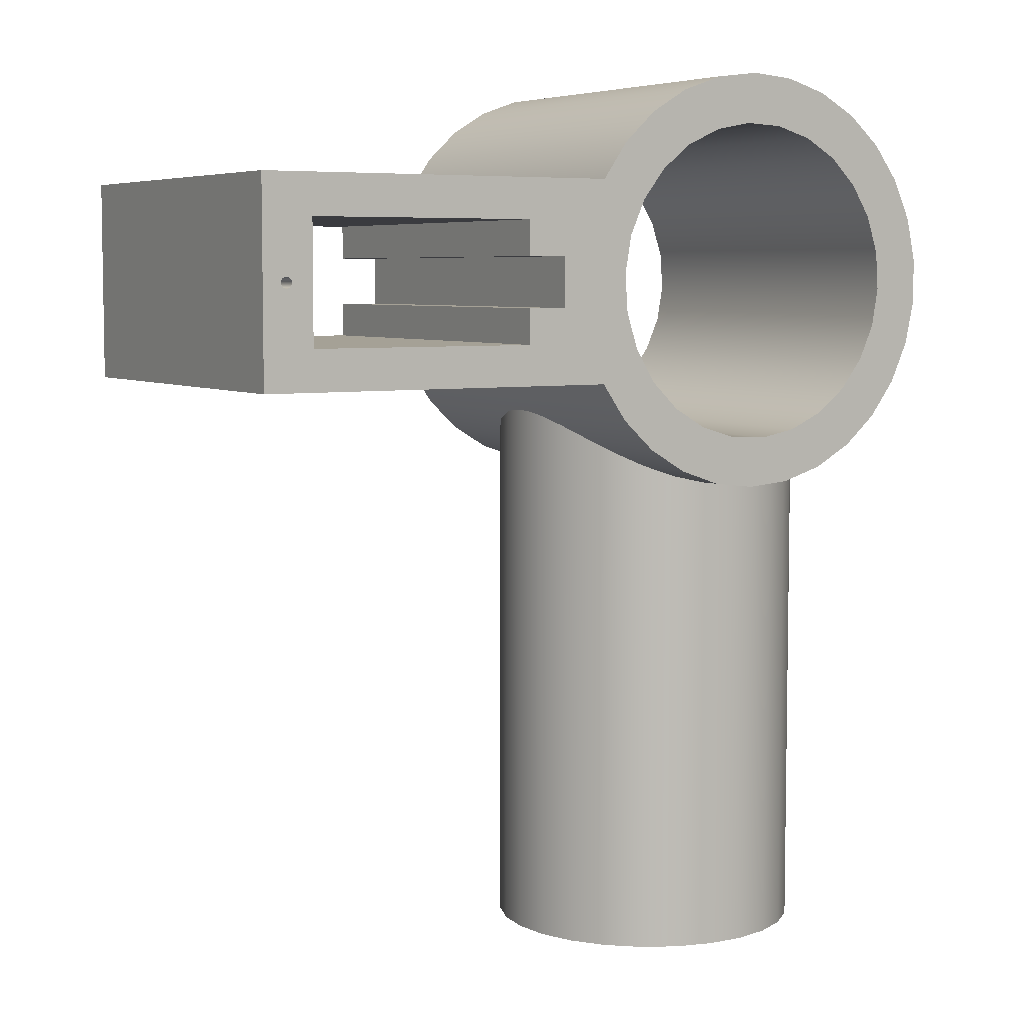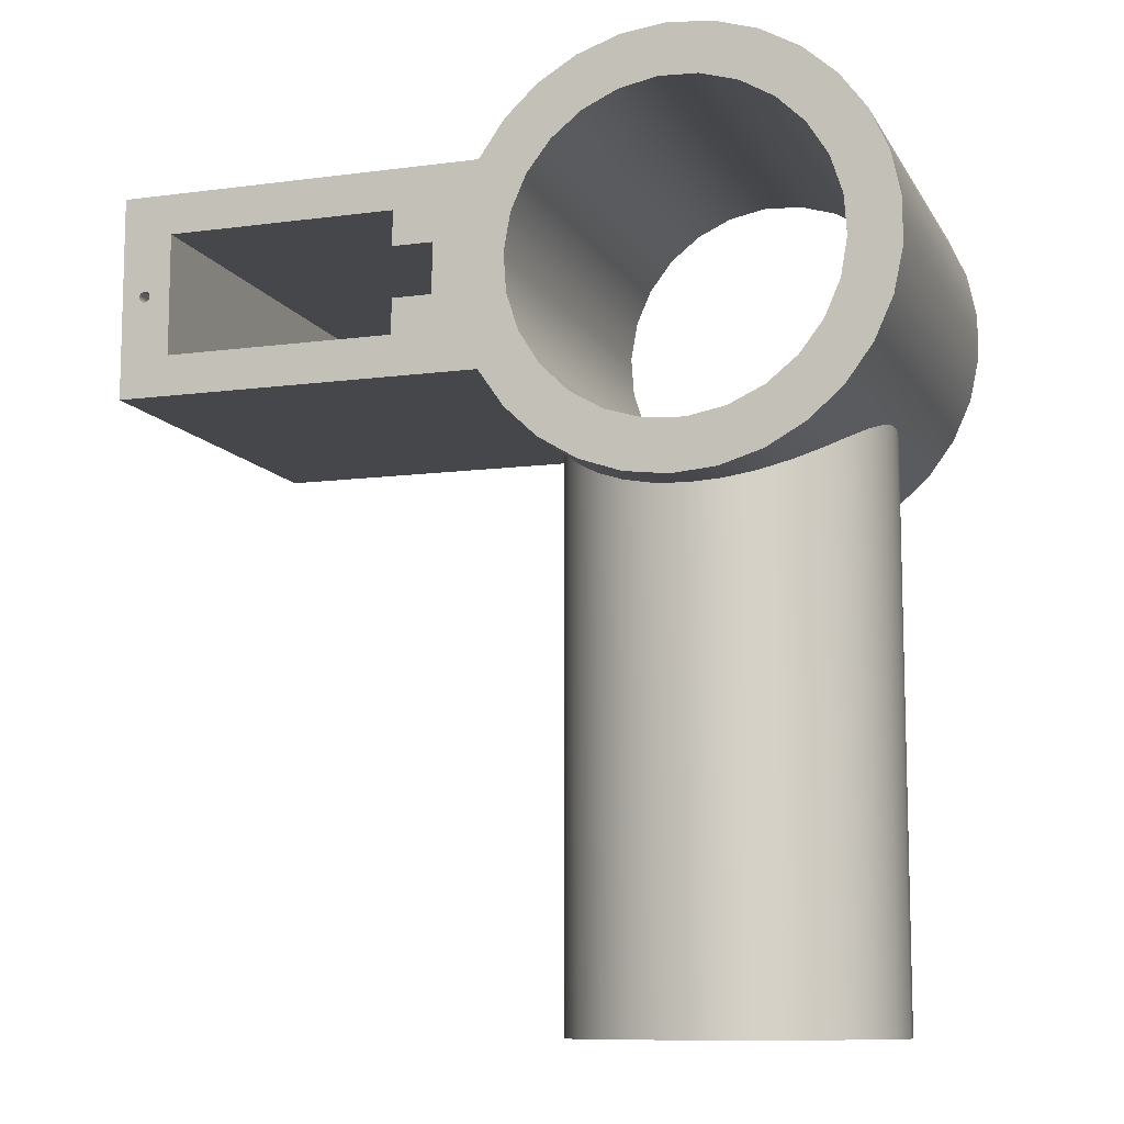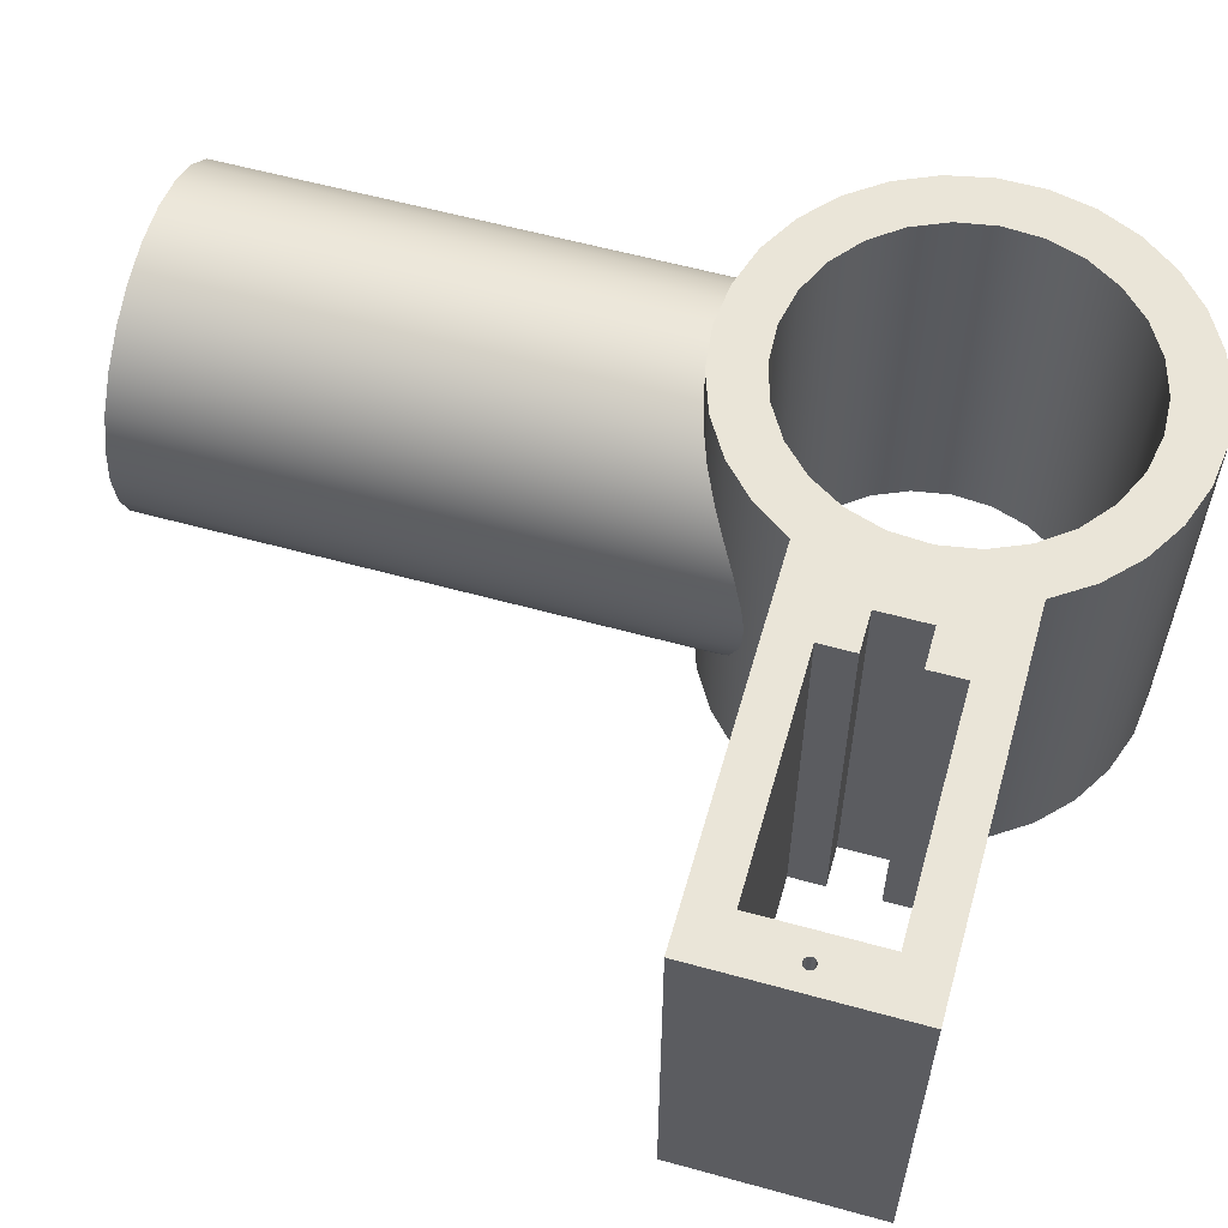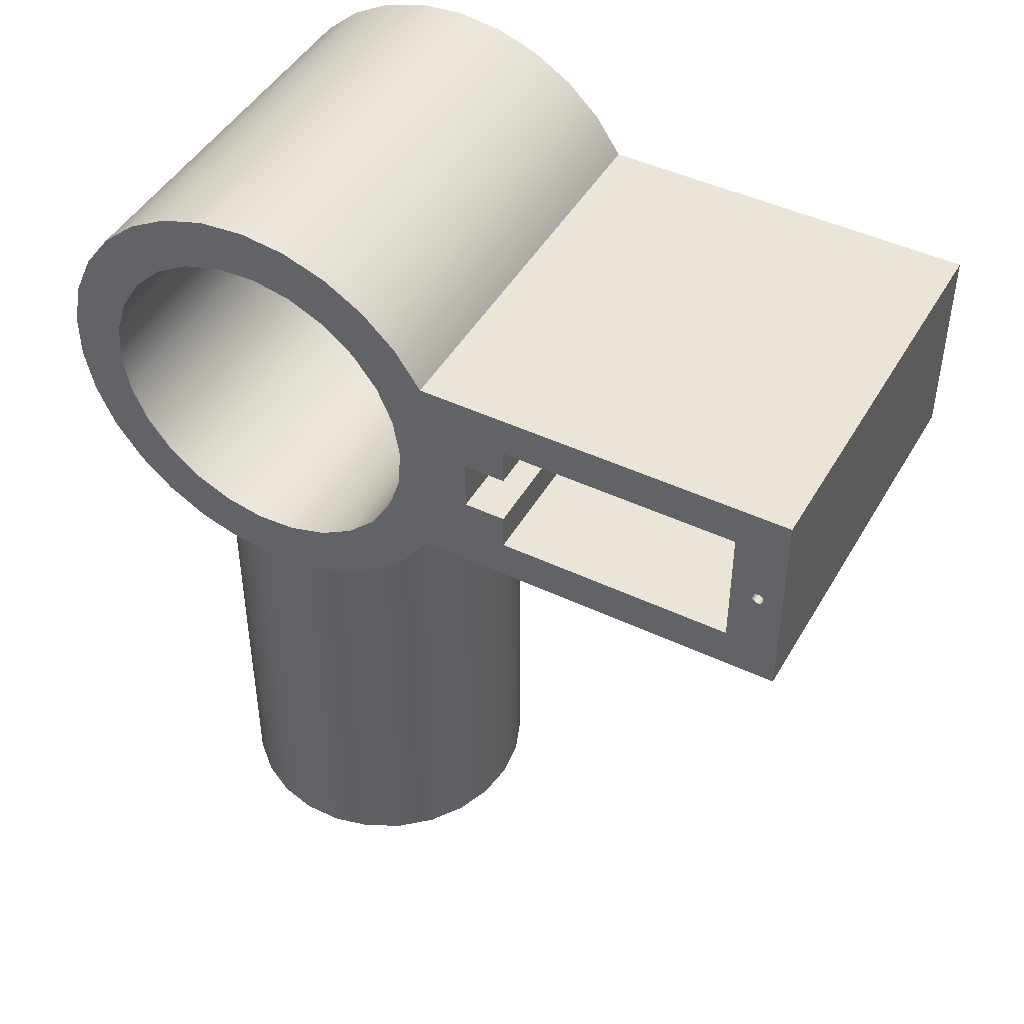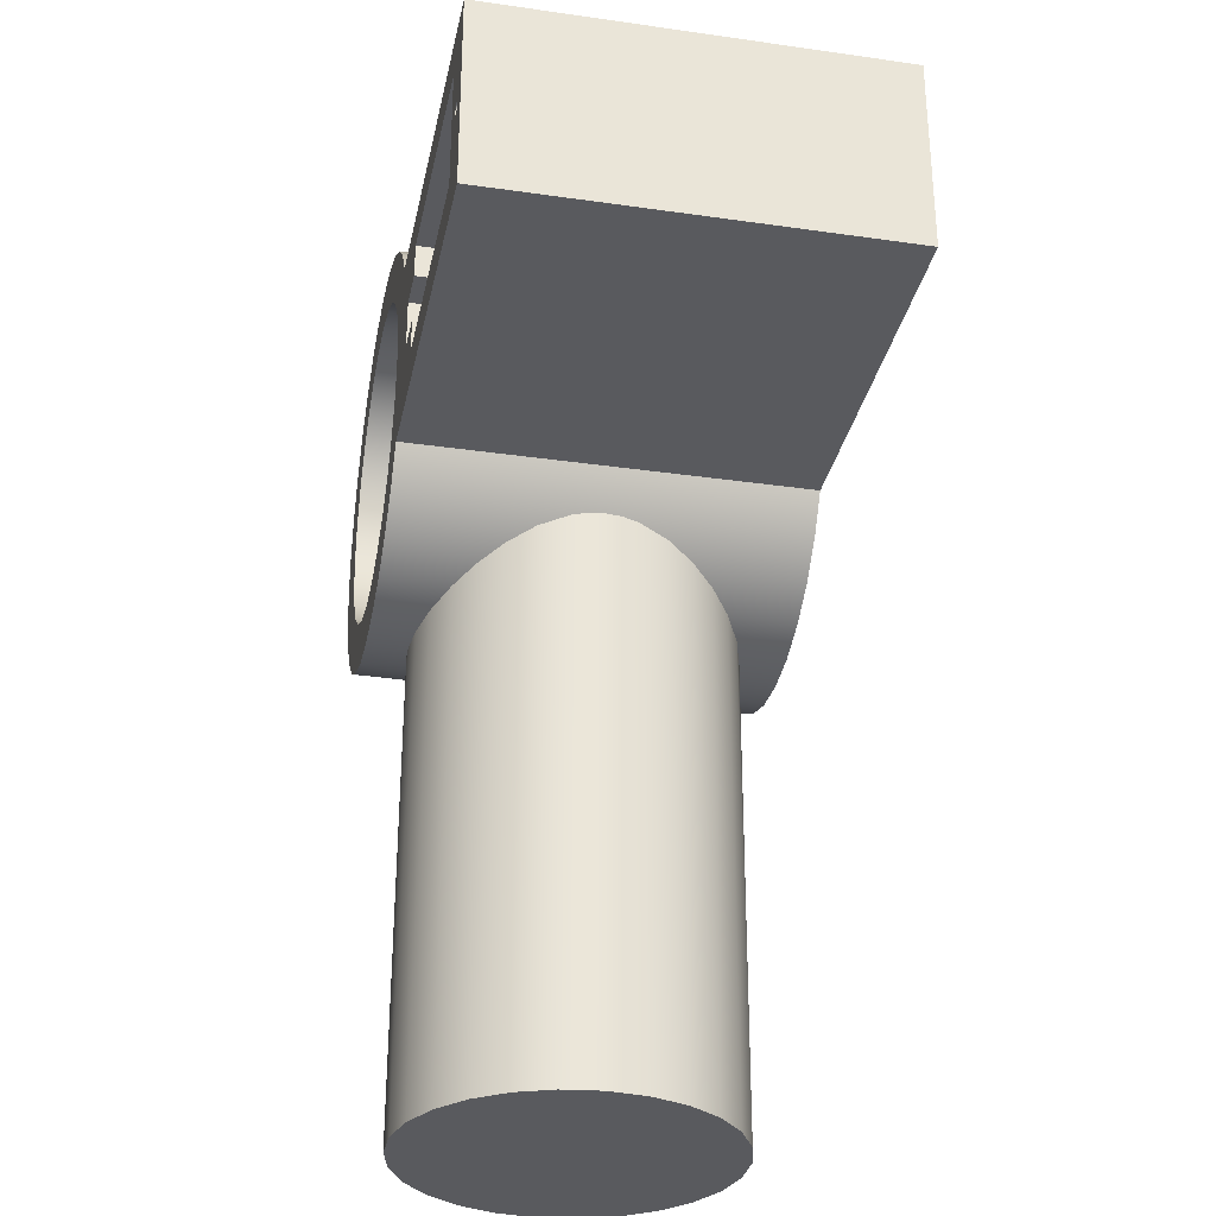
<metadata>
{"format":"obj","ext":"obj","renderer":"f3d","projection":"perspective","resolution":1024,"background":"white","views":[{"elev":6.0,"azim":149.2,"up":"+Y"},{"elev":-10.3,"azim":-161.4,"up":"+Y"},{"elev":58.8,"azim":105.9,"up":"+Z"},{"elev":45.8,"azim":28.5,"up":"+Y"},{"elev":-31.5,"azim":78.5,"up":"+Y"}]}
</metadata>
<code>
g Body1
v 18.47 -10 -40
v 15.95 -13.66 -40
v 12.73 -16.7 -40
v 8.937 -19 -40
v 4.746 -20.46 -40
v 0.3437 -21 -40
v -4.074 -20.6 -40
v -8.311 -19.29 -40
v -12.18 -17.11 -40
v -15.5 -14.17 -40
v -18.13 -10.6 -40
v -19.95 -6.555 -40
v -20.88 -2.218 -40
v -20.88 2.218 -40
v -19.95 6.555 -40
v -18.13 10.6 -40
v -15.5 14.17 -40
v -12.18 17.11 -40
v -8.311 19.29 -40
v -4.074 20.6 -40
v 0.3437 21 -40
v 4.746 20.46 -40
v 8.937 19 -40
v 12.73 16.7 -40
v 15.95 13.66 -40
v 18.47 10 -40
v 55 10 -40
v 55 -10 -40
v 12.49 -10 -40
v 14.52 -6.72 -40
v 15.71 -3.05 -40
v 15.98 0.7973 -40
v 15.32 4.598 -40
v 13.78 8.132 -40
v 11.43 11.19 -40
v 8.422 13.6 -40
v 4.921 15.22 -40
v 1.135 15.96 -40
v -2.718 15.77 -40
v -6.412 14.66 -40
v -9.734 12.7 -40
v -12.49 10 -40
v -14.52 6.72 -40
v -15.71 3.05 -40
v -15.98 -0.7973 -40
v -15.32 -4.598 -40
v -13.78 -8.132 -40
v -11.43 -11.19 -40
v -8.422 -13.6 -40
v -4.921 -15.22 -40
v -1.135 -15.96 -40
v 2.718 -15.77 -40
v 6.412 -14.66 -40
v 9.734 -12.7 -40
v 52.1 0 -40
v 52.12 -0.1424 -40
v 52.17 -0.275 -40
v 52.26 -0.3889 -40
v 52.38 -0.4763 -40
v 52.51 -0.5313 -40
v 52.65 -0.55 -40
v 52.79 -0.5313 -40
v 52.92 -0.4763 -40
v 53.04 -0.3889 -40
v 53.13 -0.275 -40
v 53.18 -0.1424 -40
v 53.2 0 -40
v 53.18 0.1424 -40
v 53.13 0.275 -40
v 53.04 0.3889 -40
v 52.92 0.4763 -40
v 52.79 0.5313 -40
v 52.65 0.55 -40
v 52.51 0.5313 -40
v 52.38 0.4763 -40
v 52.26 0.3889 -40
v 52.17 0.275 -40
v 52.12 0.1424 -40
v 50 -6 -40
v 50 6 -40
v 27 6 -40
v 27 2.5 -40
v 23 2.5 -40
v 23 -2.5 -40
v 27 -2.5 -40
v 27 -6 -40
v 18.47 10 0
v 15.95 13.66 0
v 12.73 16.7 0
v 8.937 19 0
v 4.746 20.46 0
v 0.3437 21 0
v -4.074 20.6 0
v -8.311 19.29 0
v -12.18 17.11 0
v -15.5 14.17 0
v -18.13 10.6 0
v -19.95 6.555 0
v -20.88 2.218 0
v -20.88 -2.218 0
v -19.95 -6.555 0
v -18.13 -10.6 0
v -15.5 -14.17 0
v -12.18 -17.11 0
v -8.311 -19.29 0
v -4.074 -20.6 0
v 0.3437 -21 0
v 4.746 -20.46 0
v 8.937 -19 0
v 12.73 -16.7 0
v 15.95 -13.66 0
v 18.47 -10 0
v 55 -10 0
v 55 10 0
v 12.49 -10 0
v 9.734 -12.7 0
v 6.412 -14.66 0
v 2.718 -15.77 0
v -1.135 -15.96 0
v -4.921 -15.22 0
v -8.422 -13.6 0
v -11.43 -11.19 0
v -13.78 -8.132 0
v -15.32 -4.598 0
v -15.98 -0.7973 0
v -15.71 3.05 0
v -14.52 6.72 0
v -12.49 10 0
v -9.734 12.7 0
v -6.412 14.66 0
v -2.718 15.77 0
v 1.135 15.96 0
v 4.921 15.22 0
v 8.422 13.6 0
v 11.43 11.19 0
v 13.78 8.132 0
v 15.32 4.598 0
v 15.98 0.7973 0
v 15.71 -3.05 0
v 14.52 -6.72 0
v 52.1 0 0
v 52.12 0.1424 0
v 52.17 0.275 0
v 52.26 0.3889 0
v 52.38 0.4763 0
v 52.51 0.5313 0
v 52.65 0.55 0
v 52.79 0.5313 0
v 52.92 0.4763 0
v 53.04 0.3889 0
v 53.13 0.275 0
v 53.18 0.1424 0
v 53.2 0 0
v 53.18 -0.1424 0
v 53.13 -0.275 0
v 53.04 -0.3889 0
v 52.92 -0.4763 0
v 52.79 -0.5313 0
v 52.65 -0.55 0
v 52.51 -0.5313 0
v 52.38 -0.4763 0
v 52.26 -0.3889 0
v 52.17 -0.275 0
v 52.12 -0.1424 0
v 50 6 0
v 50 -6 0
v 27 -6 0
v 27 -2.5 0
v 23 -2.5 0
v 23 2.5 0
v 27 2.5 0
v 27 6 0
v -16 -13.6 -20
v -15.92 -13.7 -18.4
v -15.68 -13.97 -16.83
v -14.76 -14.94 -13.82
v -13.29 -16.25 -11.1
v -11.41 -17.63 -8.783
v -9.104 -18.92 -6.843
v -6.325 -20.02 -5.303
v -3.222 -20.75 -4.328
v 0 -21 -4
v 3.222 -20.75 -4.328
v 6.325 -20.02 -5.303
v 9.104 -18.92 -6.843
v 11.41 -17.63 -8.783
v 13.29 -16.25 -11.1
v 14.76 -14.94 -13.82
v 15.68 -13.97 -16.83
v 15.92 -13.7 -18.4
v 16 -13.6 -20
v 15.92 -13.7 -21.6
v 15.68 -13.97 -23.17
v 14.76 -14.94 -26.18
v 13.29 -16.25 -28.9
v 11.41 -17.63 -31.22
v 9.104 -18.92 -33.16
v 6.325 -20.02 -34.7
v 3.222 -20.75 -35.67
v -0 -21 -36
v -3.222 -20.75 -35.67
v -6.325 -20.02 -34.7
v -9.104 -18.92 -33.16
v -11.41 -17.63 -31.22
v -13.29 -16.25 -28.9
v -14.76 -14.94 -26.18
v -15.68 -13.97 -23.17
v -15.92 -13.7 -21.6
v -16 -70 -20
v -15.54 -70 -16.17
v -14.17 -70 -12.56
v -11.98 -70 -9.39
v -9.089 -70 -6.832
v -5.674 -70 -5.04
v -1.929 -70 -4.117
v 1.929 -70 -4.117
v 5.674 -70 -5.04
v 9.089 -70 -6.832
v 11.98 -70 -9.39
v 14.17 -70 -12.56
v 15.54 -70 -16.17
v 16 -70 -20
v 15.54 -70 -23.83
v 14.17 -70 -27.44
v 11.98 -70 -30.61
v 9.089 -70 -33.17
v 5.674 -70 -34.96
v 1.929 -70 -35.88
v -1.929 -70 -35.88
v -5.674 -70 -34.96
v -9.089 -70 -33.17
v -11.98 -70 -30.61
v -14.17 -70 -27.44
v -15.54 -70 -23.83
f 2 29 1
f 1 29 30
f 1 30 86
f 86 30 84
f 86 84 85
f 29 2 54
f 54 2 3
f 54 3 53
f 53 3 4
f 53 4 52
f 52 4 5
f 52 5 6
f 52 6 51
f 51 6 7
f 51 7 8
f 51 8 50
f 50 8 9
f 50 9 49
f 49 9 10
f 49 10 48
f 48 10 11
f 48 11 47
f 47 11 12
f 47 12 46
f 46 12 13
f 46 13 45
f 45 13 14
f 45 14 44
f 44 14 15
f 44 15 43
f 43 15 16
f 43 16 42
f 42 16 17
f 42 17 41
f 41 17 18
f 41 18 40
f 40 18 19
f 40 19 39
f 39 19 20
f 39 20 21
f 39 21 38
f 38 21 22
f 38 22 37
f 37 22 23
f 37 23 24
f 37 24 36
f 36 24 25
f 36 25 35
f 35 25 26
f 35 26 34
f 34 26 33
f 33 26 81
f 33 81 83
f 83 81 82
f 26 27 81
f 81 27 80
f 80 27 71
f 80 71 72
f 28 67 27
f 27 67 68
f 27 68 69
f 1 86 28
f 28 86 79
f 28 79 63
f 63 79 62
f 62 79 61
f 61 79 60
f 60 79 59
f 59 79 58
f 58 79 57
f 57 79 56
f 56 79 55
f 55 79 80
f 55 80 78
f 78 80 77
f 77 80 76
f 76 80 75
f 75 80 74
f 74 80 73
f 73 80 72
f 30 31 84
f 84 31 32
f 84 32 83
f 83 32 33
f 63 64 28
f 28 64 65
f 28 65 66
f 66 67 28
f 69 70 27
f 27 70 71
f 88 135 87
f 87 135 136
f 87 136 137
f 135 88 134
f 134 88 89
f 134 89 133
f 133 89 90
f 133 90 91
f 133 91 132
f 132 91 92
f 132 92 131
f 131 92 93
f 131 93 94
f 131 94 130
f 130 94 95
f 130 95 129
f 129 95 96
f 129 96 128
f 128 96 97
f 128 97 127
f 127 97 98
f 127 98 126
f 126 98 99
f 126 99 125
f 125 99 100
f 125 100 124
f 124 100 101
f 124 101 123
f 123 101 102
f 123 102 122
f 122 102 103
f 122 103 121
f 121 103 104
f 121 104 120
f 120 104 105
f 120 105 119
f 119 105 106
f 119 106 107
f 119 107 118
f 118 107 108
f 118 108 109
f 118 109 117
f 117 109 110
f 117 110 116
f 116 110 111
f 116 111 115
f 115 111 112
f 115 112 140
f 140 112 167
f 140 167 169
f 169 167 168
f 112 113 167
f 167 113 166
f 166 113 157
f 166 157 158
f 114 153 113
f 113 153 154
f 113 154 155
f 87 172 114
f 114 172 165
f 114 165 149
f 149 165 148
f 148 165 147
f 147 165 146
f 146 165 145
f 145 165 144
f 144 165 143
f 143 165 142
f 142 165 141
f 141 165 166
f 141 166 164
f 164 166 163
f 163 166 162
f 162 166 161
f 161 166 160
f 160 166 159
f 159 166 158
f 138 170 137
f 137 170 172
f 137 172 87
f 170 138 169
f 169 138 139
f 169 139 140
f 149 150 114
f 114 150 151
f 114 151 152
f 152 153 114
f 155 156 113
f 113 156 157
f 170 171 172
f 80 79 165
f 165 79 166
f 81 80 172
f 172 80 165
f 82 81 171
f 171 81 172
f 83 82 170
f 170 82 171
f 84 83 169
f 169 83 170
f 85 84 168
f 168 84 169
f 86 85 167
f 167 85 168
f 79 86 166
f 166 86 167
f 78 142 55
f 55 142 141
f 55 141 56
f 56 141 164
f 56 164 57
f 57 164 163
f 57 163 58
f 58 163 162
f 58 162 59
f 59 162 161
f 59 161 60
f 60 161 160
f 60 160 61
f 61 160 159
f 61 159 62
f 62 159 158
f 62 158 63
f 63 158 157
f 63 157 64
f 64 157 156
f 64 156 65
f 65 156 155
f 65 155 66
f 66 155 154
f 66 154 67
f 67 154 153
f 67 153 68
f 68 153 152
f 68 152 69
f 69 152 151
f 69 151 70
f 70 151 150
f 70 150 71
f 71 150 149
f 71 149 72
f 72 149 148
f 72 148 73
f 73 148 147
f 73 147 74
f 74 147 146
f 74 146 75
f 75 146 145
f 75 145 76
f 76 145 144
f 76 144 77
f 77 144 143
f 77 143 78
f 78 143 142
f 112 1 113
f 113 1 28
f 26 87 27
f 27 87 114
f 27 114 28
f 28 114 113
f 26 25 87
f 87 25 88
f 88 25 24
f 88 24 89
f 89 24 23
f 89 23 90
f 90 23 22
f 90 22 91
f 91 22 21
f 91 21 92
f 92 21 20
f 92 20 93
f 93 20 19
f 93 19 94
f 94 19 18
f 94 18 95
f 95 18 17
f 95 17 96
f 96 17 16
f 96 16 97
f 97 16 15
f 97 15 98
f 98 15 14
f 98 14 99
f 99 14 13
f 99 13 100
f 100 13 12
f 100 12 101
f 101 12 11
f 101 11 102
f 102 11 173
f 102 173 103
f 103 173 174
f 103 174 175
f 11 10 173
f 173 10 208
f 208 10 207
f 207 10 206
f 206 10 205
f 205 10 9
f 205 9 204
f 204 9 8
f 204 8 203
f 203 8 202
f 202 8 7
f 202 7 201
f 201 7 6
f 201 6 200
f 200 6 199
f 199 6 5
f 199 5 198
f 198 5 4
f 198 4 197
f 197 4 196
f 196 4 3
f 196 3 195
f 195 3 2
f 195 2 194
f 194 2 193
f 193 2 192
f 192 2 191
f 191 2 1
f 191 1 112
f 112 111 191
f 191 111 190
f 190 111 189
f 189 111 188
f 188 111 110
f 188 110 187
f 187 110 186
f 186 110 109
f 186 109 185
f 185 109 184
f 184 109 108
f 184 108 183
f 183 108 107
f 183 107 182
f 182 107 181
f 181 107 106
f 181 106 180
f 180 106 105
f 180 105 179
f 179 105 104
f 179 104 178
f 178 104 177
f 177 104 103
f 177 103 176
f 176 103 175
f 140 29 115
f 115 29 54
f 115 54 116
f 116 54 53
f 116 53 117
f 117 53 52
f 117 52 118
f 118 52 51
f 118 51 119
f 119 51 50
f 119 50 120
f 120 50 49
f 120 49 121
f 121 49 48
f 121 48 122
f 122 48 47
f 122 47 123
f 123 47 46
f 123 46 124
f 124 46 45
f 124 45 125
f 125 45 44
f 125 44 126
f 126 44 43
f 126 43 127
f 127 43 42
f 127 42 128
f 128 42 41
f 128 41 129
f 129 41 40
f 129 40 130
f 130 40 39
f 130 39 131
f 131 39 38
f 131 38 132
f 132 38 37
f 132 37 133
f 133 37 36
f 133 36 134
f 134 36 35
f 134 35 135
f 135 35 34
f 135 34 136
f 136 34 33
f 136 33 137
f 137 33 32
f 137 32 138
f 138 32 31
f 138 31 139
f 139 31 30
f 139 30 140
f 140 30 29
f 210 174 209
f 209 174 173
f 209 173 208
f 211 176 210
f 210 176 175
f 210 175 174
f 176 211 177
f 177 211 212
f 177 212 178
f 178 212 213
f 178 213 179
f 179 213 180
f 180 213 214
f 180 214 181
f 181 214 215
f 181 215 182
f 182 215 216
f 182 216 183
f 183 216 217
f 183 217 184
f 184 217 218
f 184 218 185
f 185 218 186
f 186 218 219
f 186 219 187
f 187 219 220
f 187 220 188
f 188 220 221
f 188 221 189
f 189 221 190
f 190 221 222
f 190 222 191
f 191 222 192
f 192 222 223
f 192 223 193
f 193 223 194
f 194 223 224
f 194 224 195
f 195 224 225
f 195 225 196
f 196 225 226
f 196 226 197
f 197 226 198
f 198 226 227
f 198 227 199
f 199 227 228
f 199 228 200
f 200 228 229
f 200 229 201
f 201 229 230
f 201 230 202
f 202 230 231
f 202 231 203
f 203 231 204
f 204 231 232
f 204 232 205
f 205 232 233
f 205 233 206
f 206 233 234
f 206 234 207
f 207 234 208
f 208 234 209
f 234 223 209
f 209 223 222
f 209 222 210
f 210 222 221
f 210 221 211
f 211 221 220
f 211 220 212
f 212 220 219
f 212 219 213
f 213 219 218
f 213 218 214
f 214 218 217
f 214 217 215
f 215 217 216
f 223 234 224
f 224 234 233
f 224 233 225
f 225 233 232
f 225 232 226
f 226 232 231
f 226 231 227
f 227 231 230
f 227 230 228
f 228 230 229

</code>
